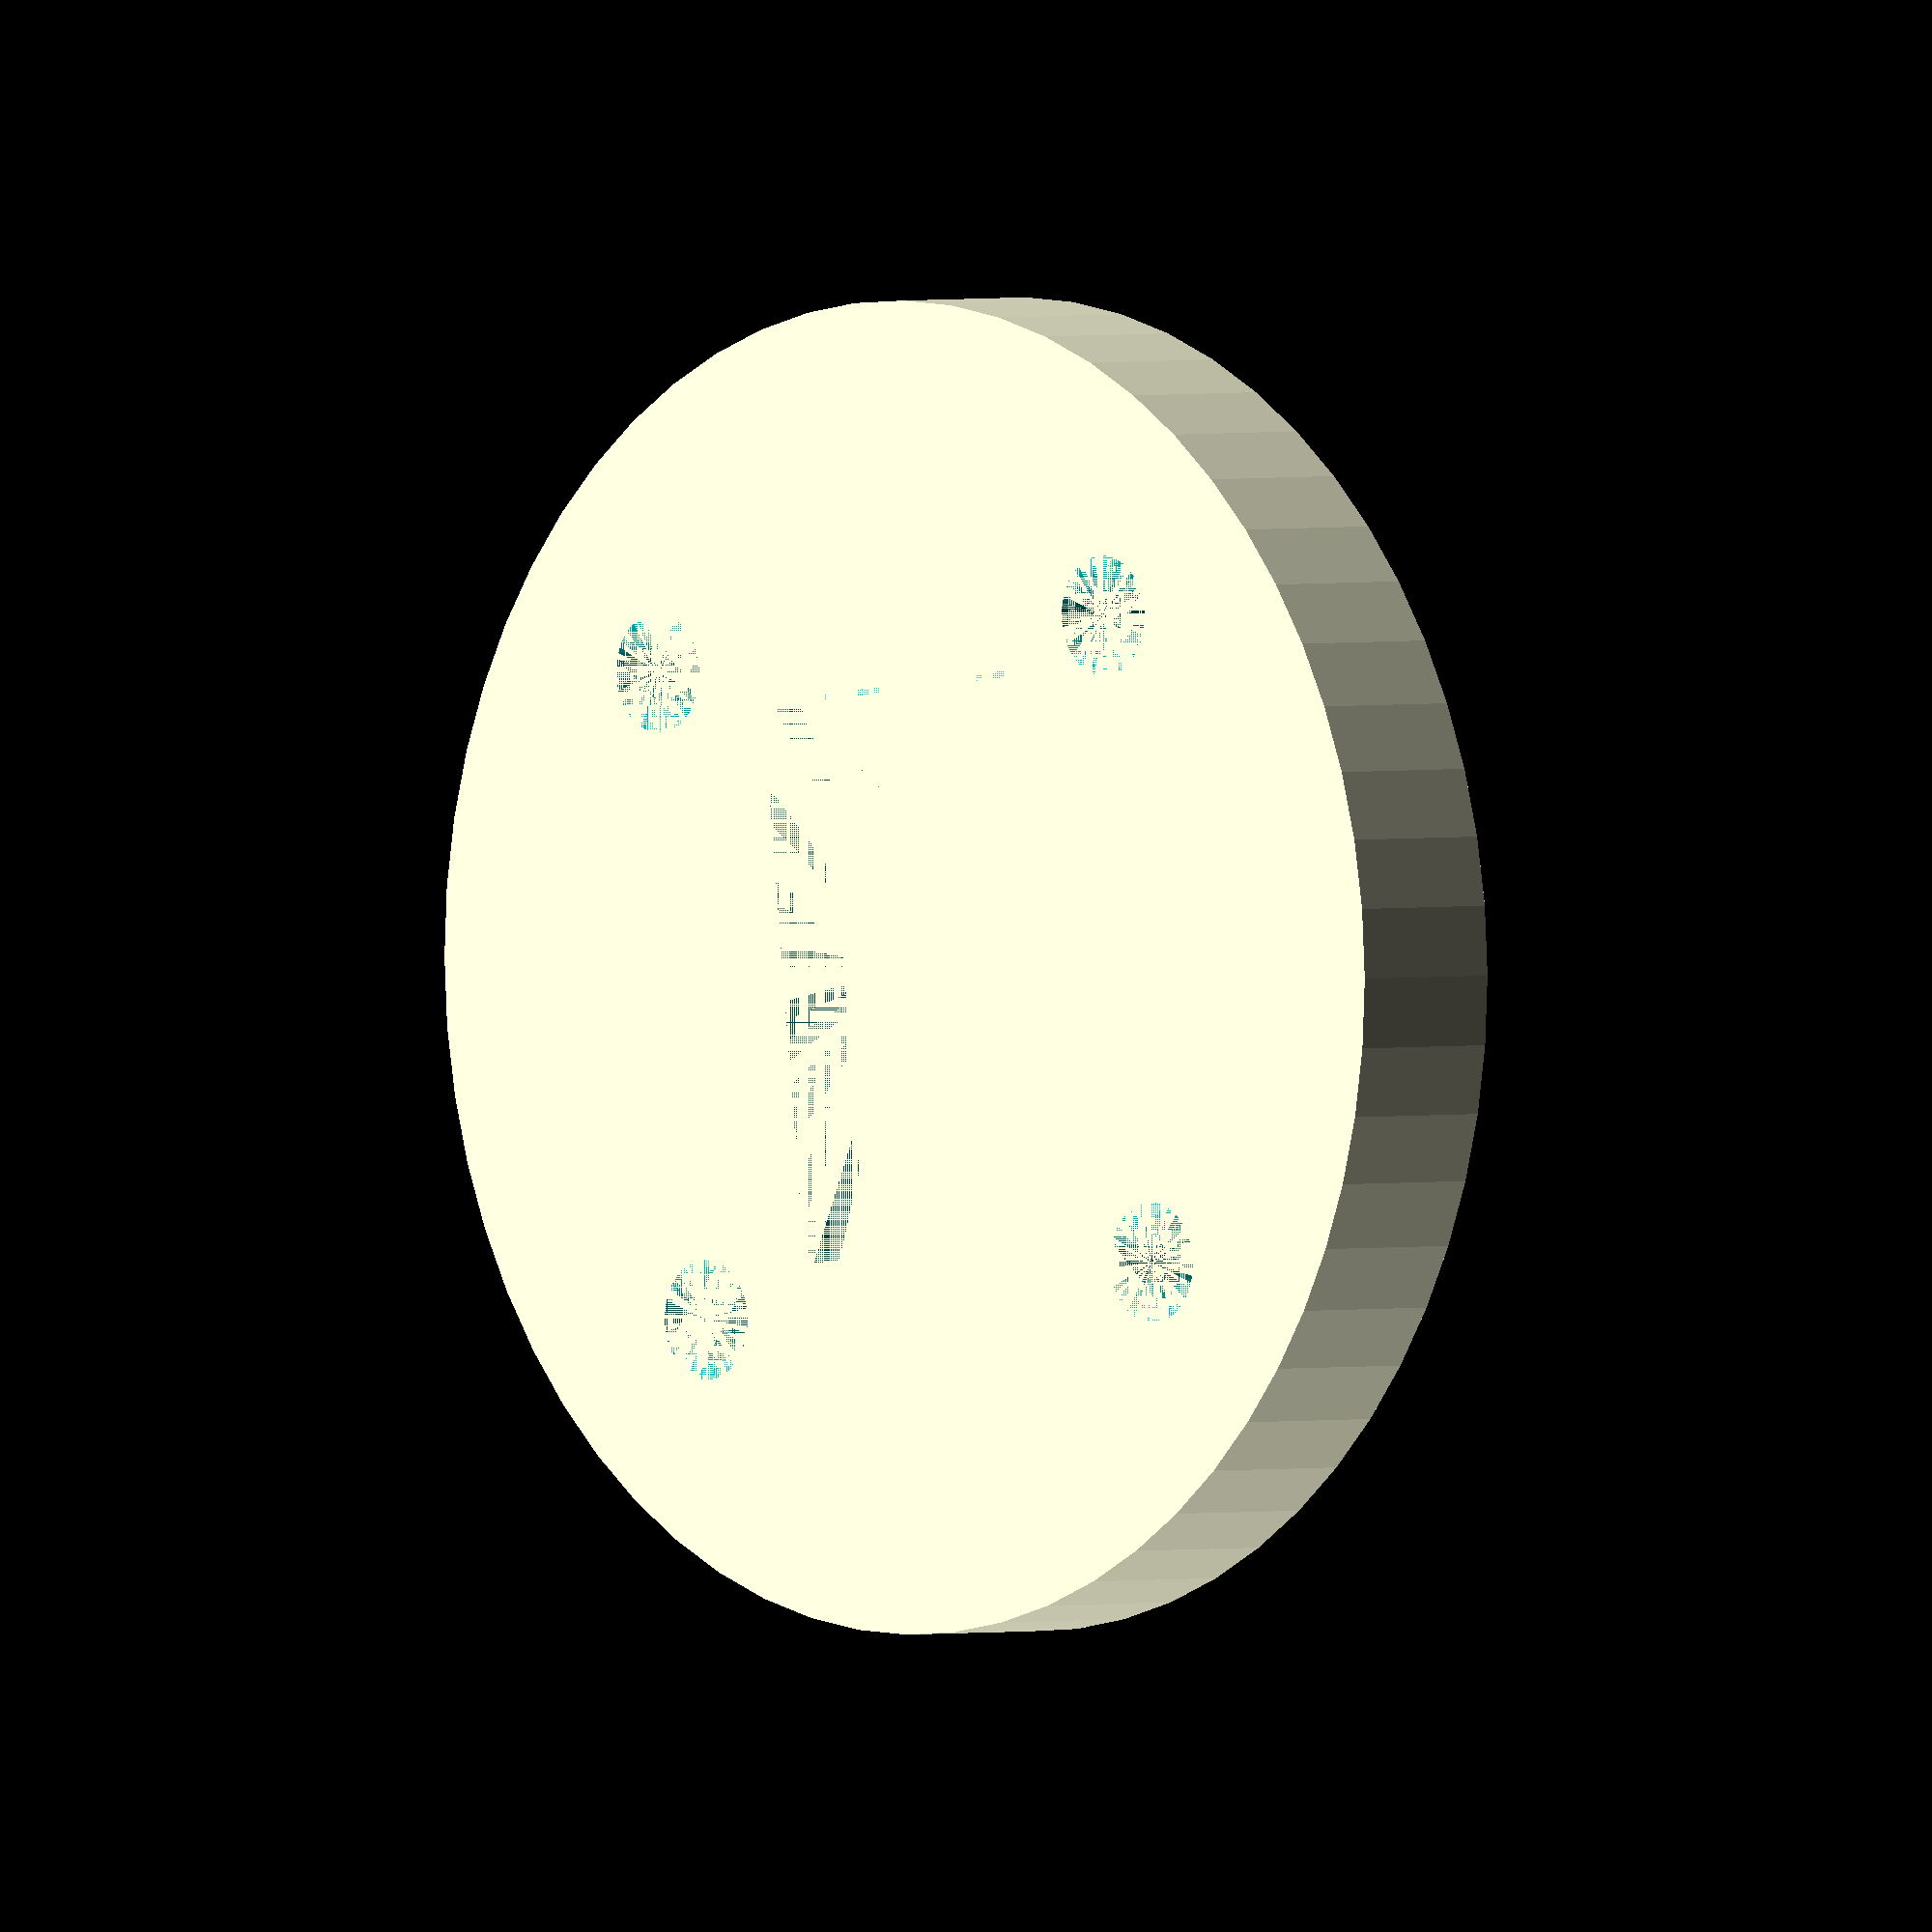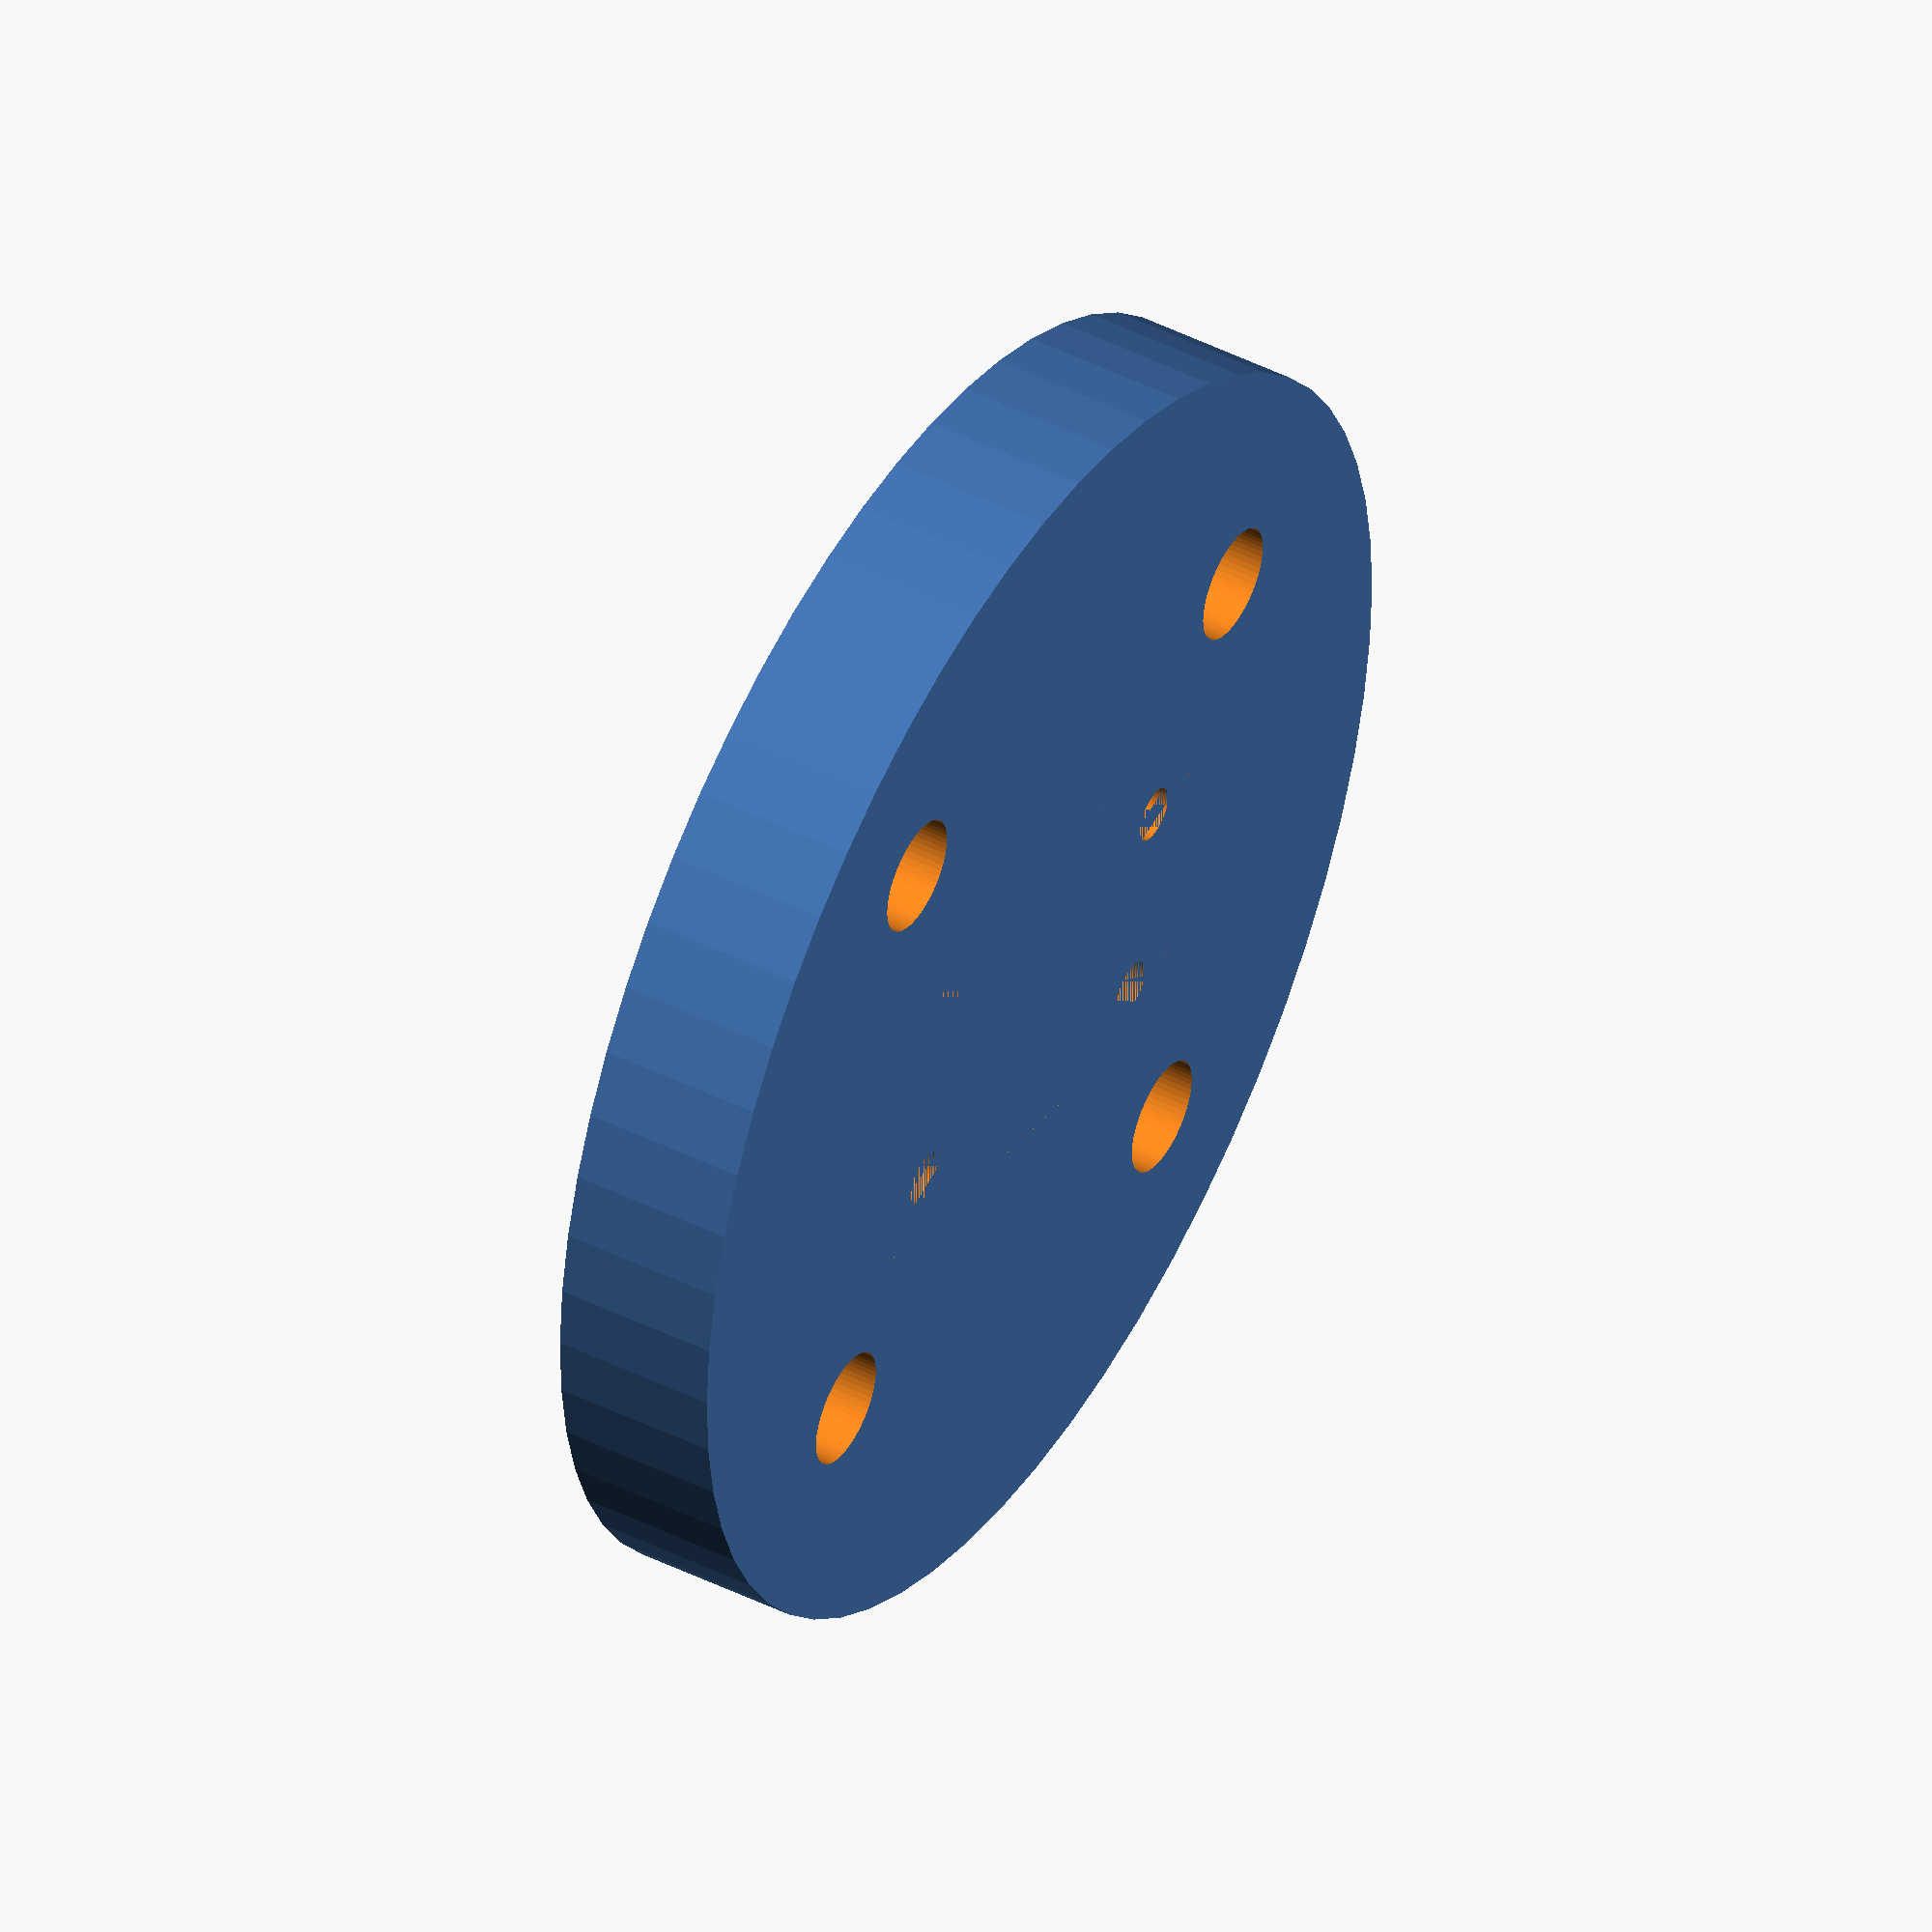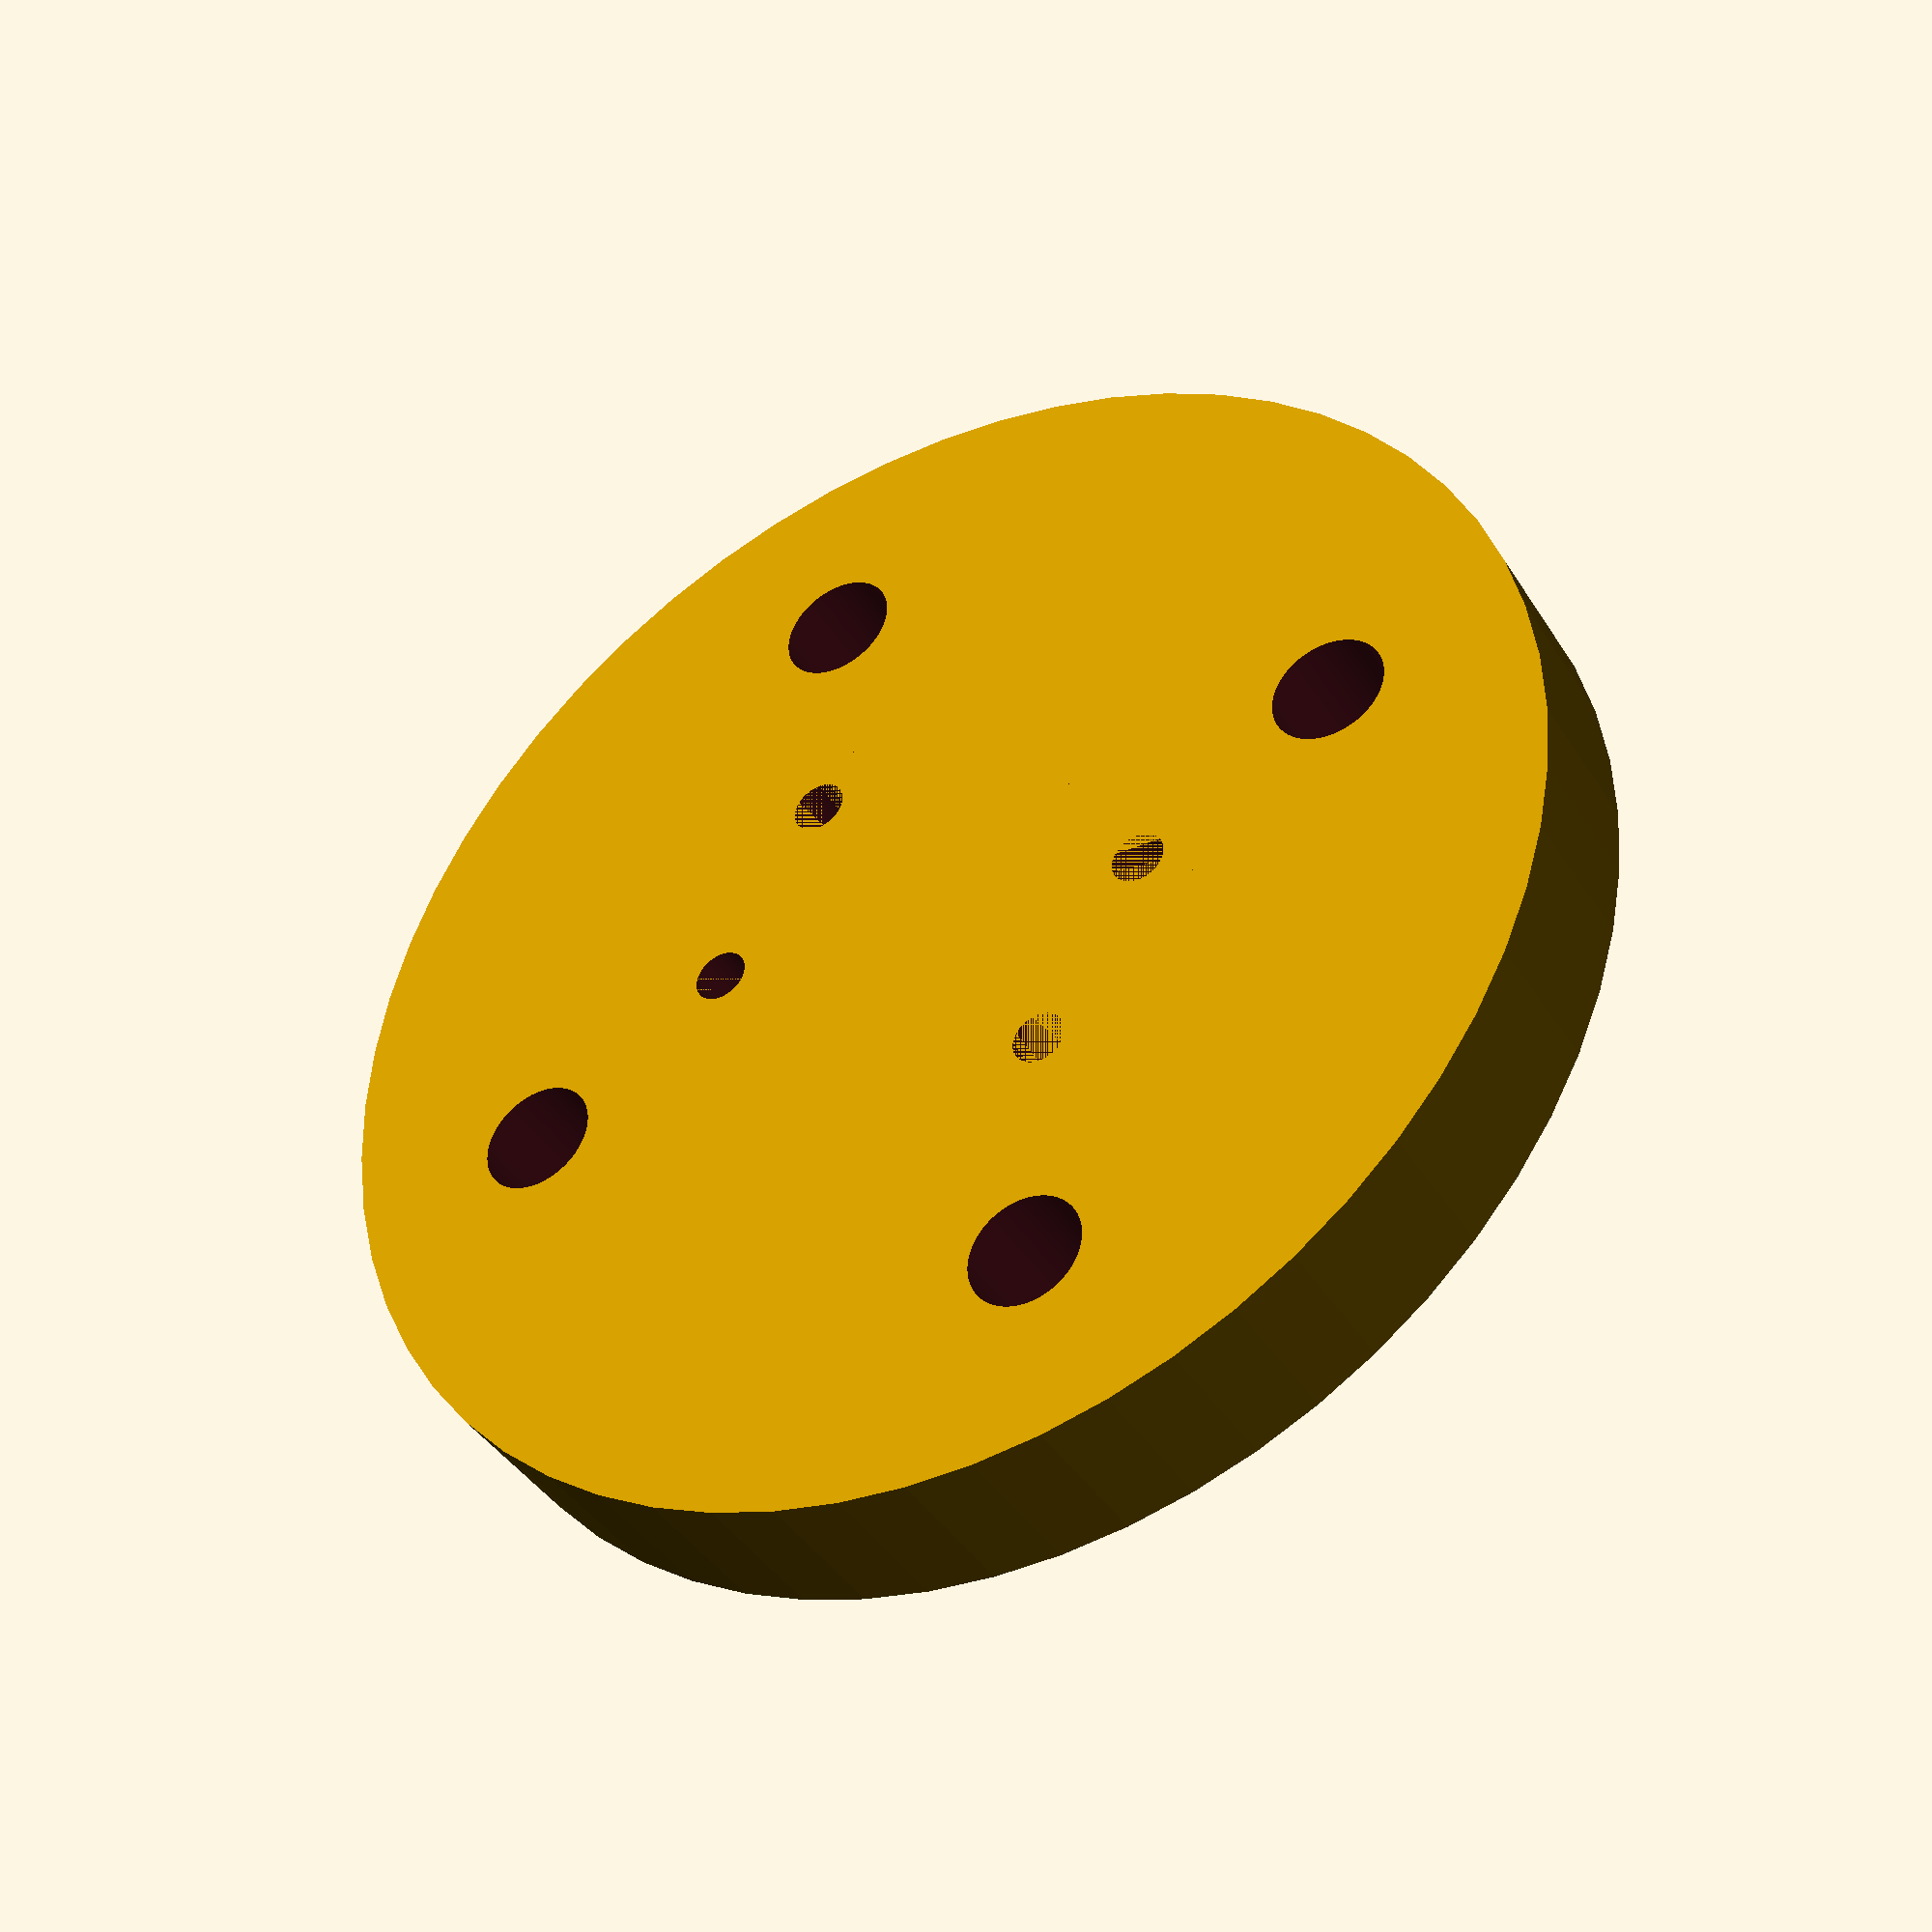
<openscad>
$fn = 60;

// The hole radius for the screws
hole_radius = 2;

hole_x_dist = 30;
hole_y_dist = 15;

plate_width = 40;
plate_depth = 25;
plate_height = 6;

mounting_width = 47.25;
mounting_height = 12;

mounting_hole_radius = 4.25;
mounting_hole_x_dist = 46;
mounting_hole_y_dist = 46;

module corner_holes(x_dist, y_dist, radius, depth){
    for(i = [0:1]){
        for(j = [0:1]){
            translate([i * x_dist - x_dist / 2, j * y_dist - y_dist / 2, 0])
            cylinder(depth, r1=radius, r2=radius, center=true);
        }
    }
}

difference(){
    // Create plate
    translate([-plate_width/2, -plate_depth/2, 0])
    cube([plate_width, plate_depth, plate_height]);

    corner_holes(hole_x_dist, hole_y_dist, hole_radius, plate_height * 2);
}


// Mounting plate
difference(){
    translate([0, 0, mounting_height/2])
    cylinder(mounting_height, r1=mounting_width, r2=mounting_width, center=true);
    
    // Inner plate
    translate([-plate_width/2, -plate_depth/2, 0])
    cube([plate_width, plate_depth, mounting_height]);
    
    corner_holes(mounting_hole_x_dist, mounting_hole_y_dist, mounting_hole_radius, mounting_height * 2);
}

</openscad>
<views>
elev=178.4 azim=83.8 roll=133.6 proj=o view=wireframe
elev=314.5 azim=167.3 roll=119.9 proj=o view=wireframe
elev=39.8 azim=328.6 roll=208.8 proj=p view=solid
</views>
